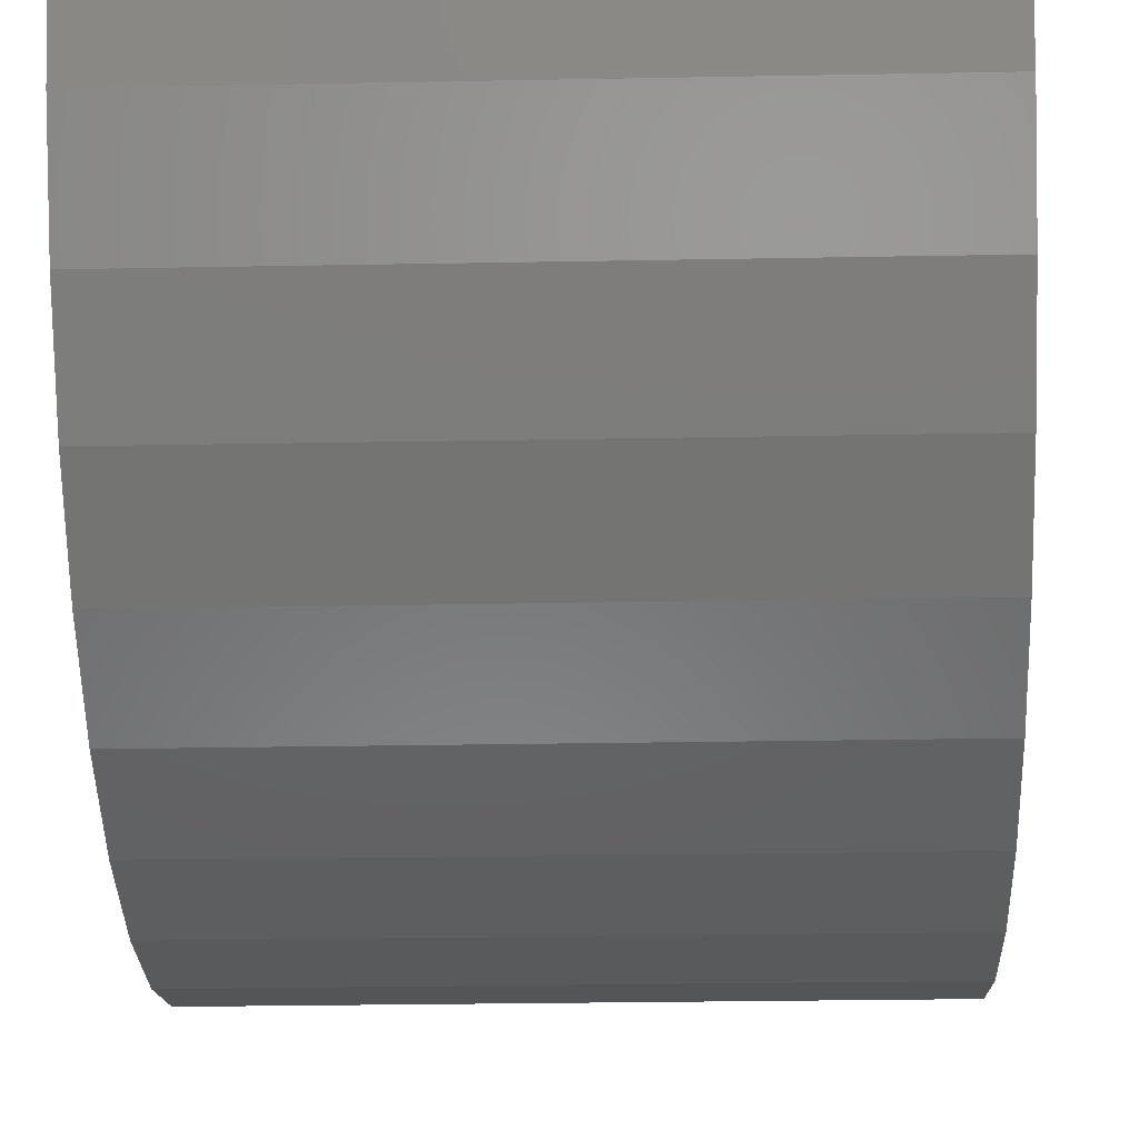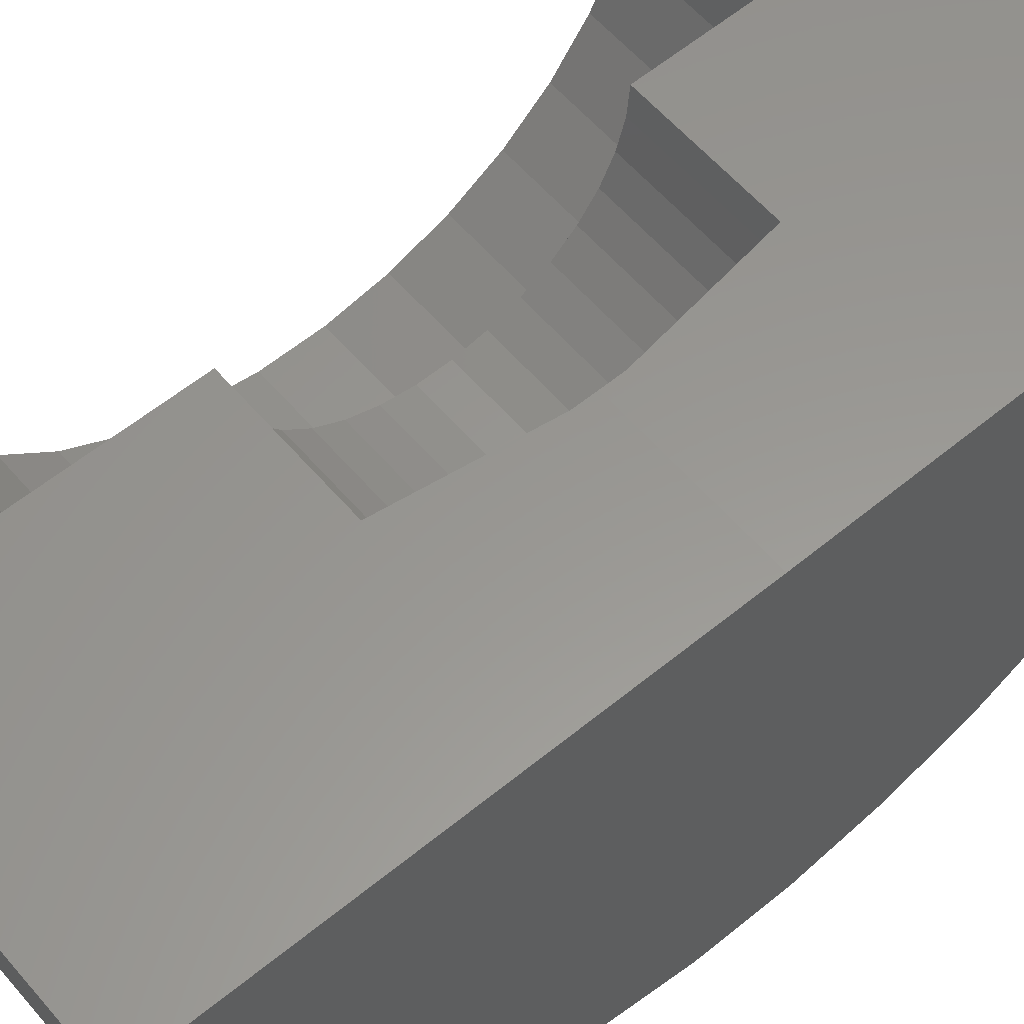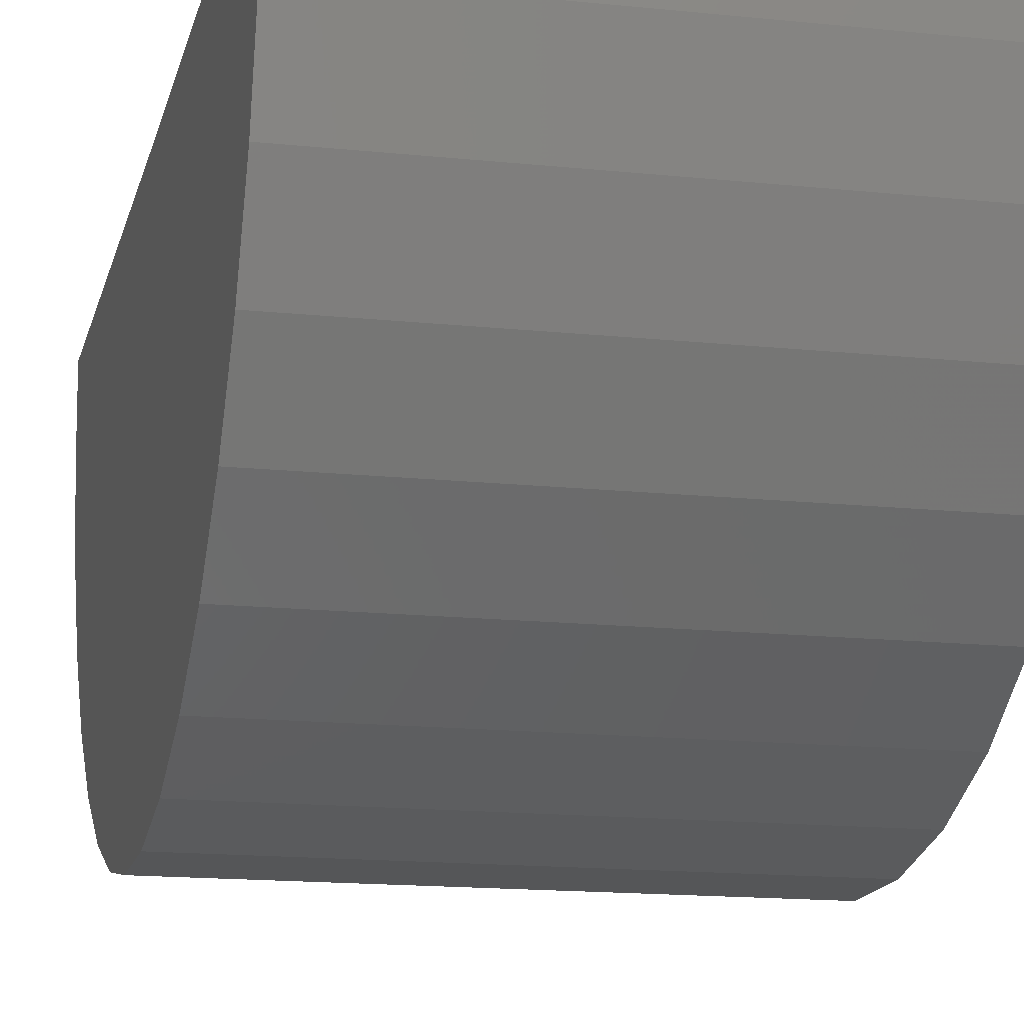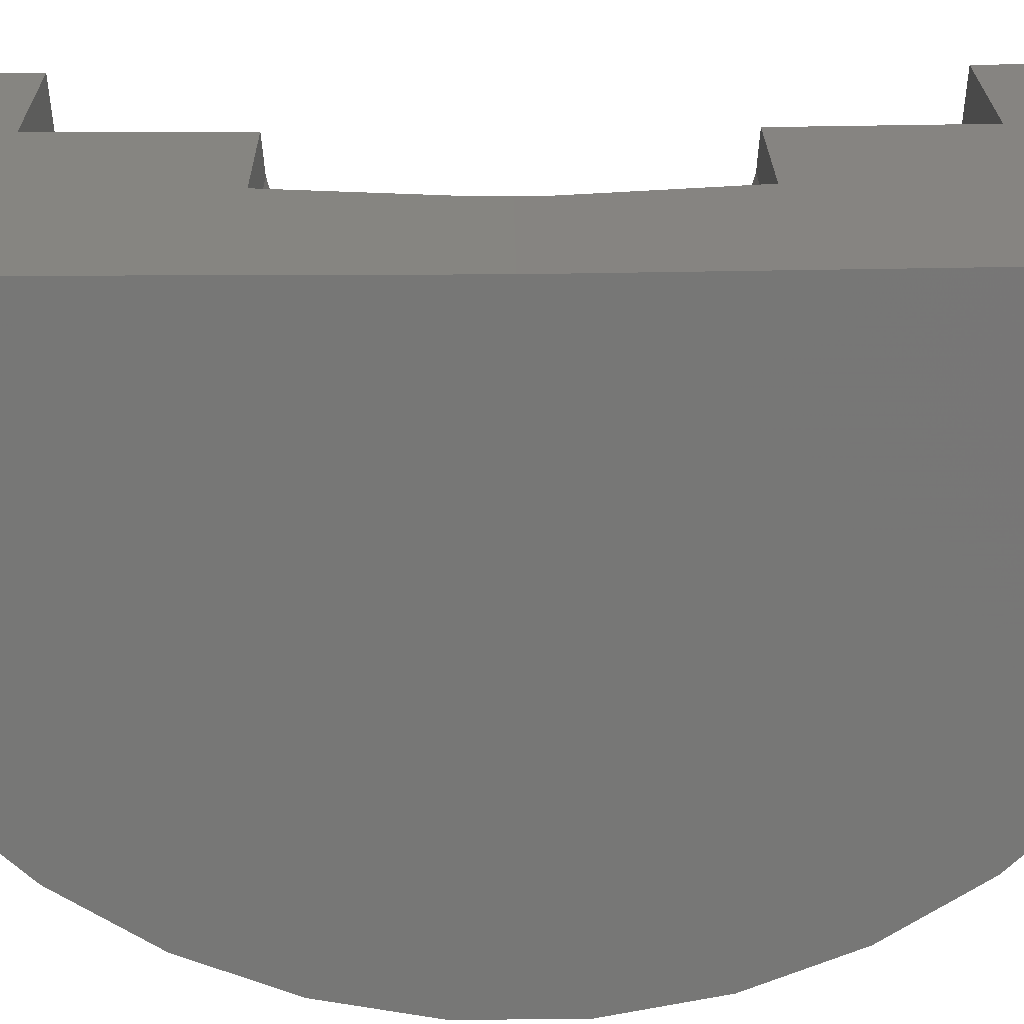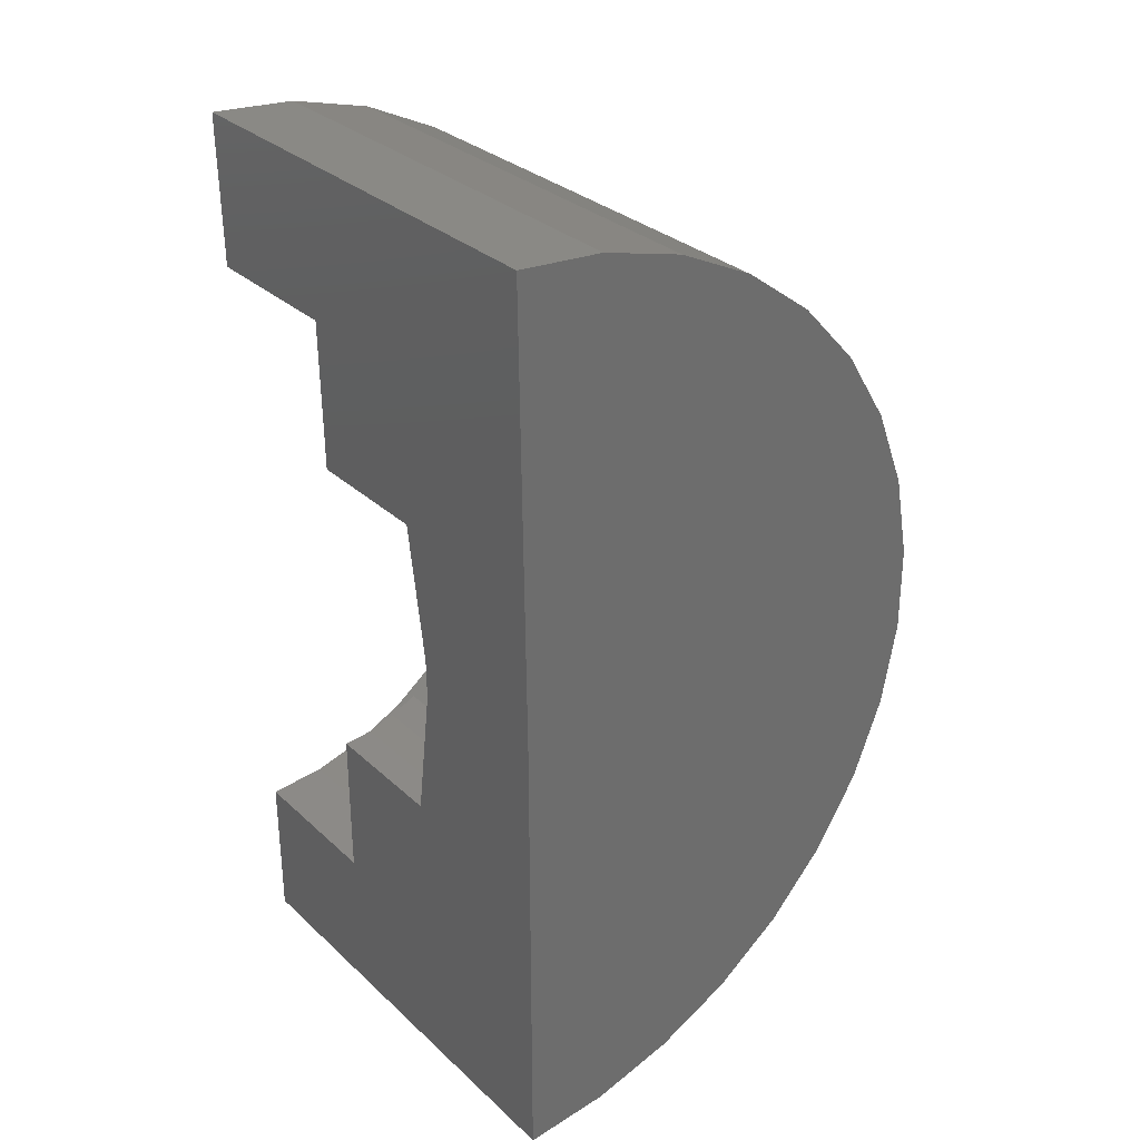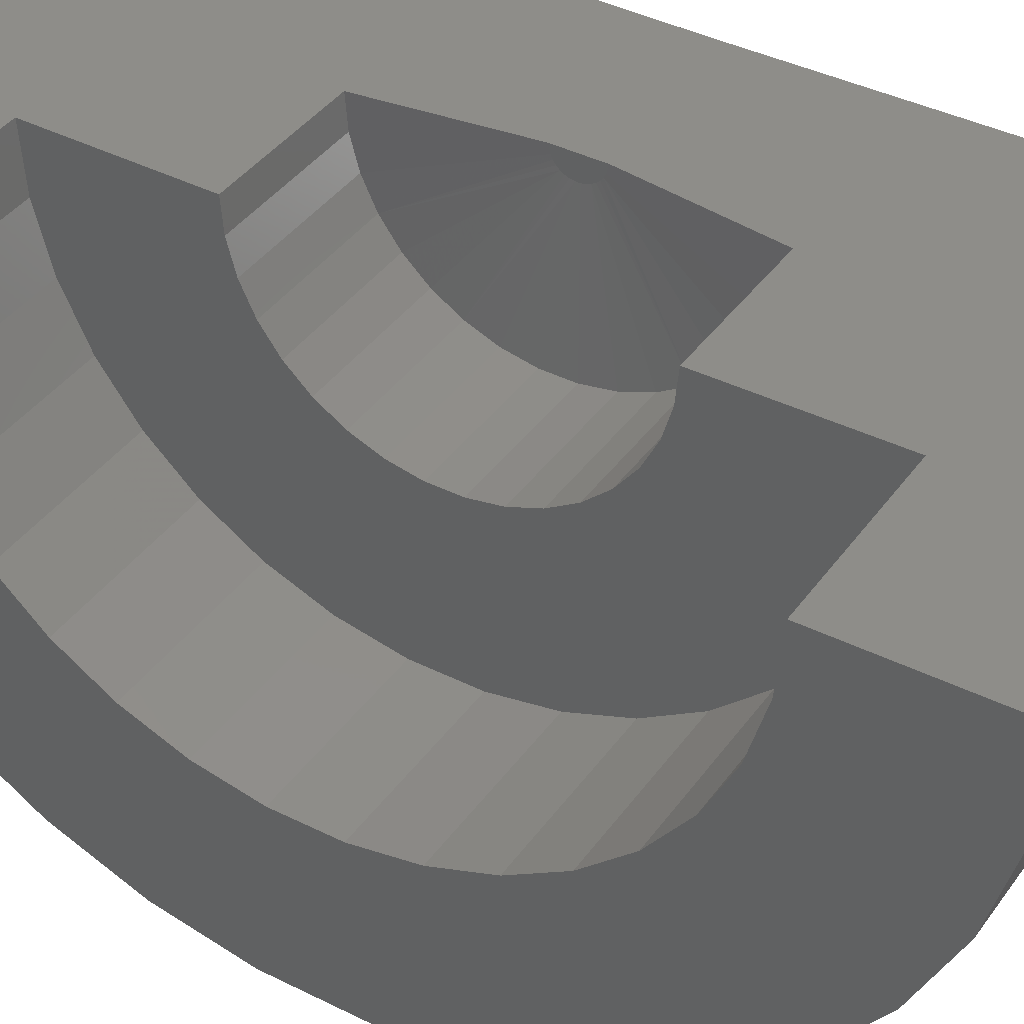
<metadata>
{"format":"stl","ext":"stl","renderer":"f3d","projection":"perspective","resolution":1024,"background":"white","views":[{"elev":-23.3,"azim":1.9,"up":"+Y"},{"elev":58.5,"azim":-130.2,"up":"+Y"},{"elev":-15.2,"azim":-12.7,"up":"+Y"},{"elev":20.8,"azim":-90.6,"up":"+Y"},{"elev":30.7,"azim":-127.8,"up":"+Z"},{"elev":39.5,"azim":121.8,"up":"+Y"}]}
</metadata>
<code>
# stl→obj: 128 verts, 252 faces
v -0.4974 -0.01229 0.7105
v -0.4974 -0.00625 0.7088
v -0.4974 2.805e-17 0.7082
v -0.4974 2.805e-17 0.7421
v -0.4974 0.0004174 0.776
v -0.4974 -0.005839 0.7755
v -0.4974 -0.0119 0.7738
v -0.4974 -0.01754 0.7711
v -0.4974 -0.02259 0.7674
v -0.4974 -0.02686 0.7628
v -0.4974 -0.03021 0.7574
v -0.4974 -0.03252 0.7516
v -0.4974 -0.03372 0.7455
v -0.4974 -0.03375 0.7392
v -0.4974 -0.03263 0.733
v -0.4974 -0.03039 0.7271
v -0.4974 -0.02711 0.7218
v -0.4974 -0.0229 0.7171
v -0.4974 -0.0179 0.7133
v -0.2526 -0.2514 0.7671
v -0.4661 -0.2425 0.813
v -0.2526 -0.2425 0.813
v -0.4661 -0.2252 0.8565
v -0.2526 -0.2252 0.8565
v -0.4661 -0.2003 0.8961
v -0.2526 -0.2003 0.8961
v -0.4661 -0.1684 0.9304
v -0.2526 -0.1684 0.9304
v -0.4661 -0.1308 0.9582
v -0.2526 -0.1308 0.9582
v -0.4661 -0.08869 0.9787
v -0.2526 -0.08869 0.9787
v -0.4661 -0.04354 0.991
v -0.2526 -0.04354 0.991
v -0.4661 0.003112 0.9947
v -0.2526 0.003112 0.9947
v -0.4661 -0.2514 0.7671
v -0.2526 -0.2517 0.7203
v -0.4661 -0.2517 0.7203
v -0.2526 -0.2433 0.6742
v -0.4661 -0.2433 0.6742
v -0.2526 -0.2266 0.6305
v -0.4661 -0.2266 0.6305
v -0.2526 -0.2022 0.5906
v -0.4661 -0.2022 0.5906
v -0.2526 -0.1707 0.5559
v -0.4661 -0.1707 0.5559
v -0.2526 -0.1335 0.5276
v -0.4661 -0.1335 0.5276
v -0.2526 -0.0916 0.5067
v -0.4661 -0.0916 0.5067
v -0.2526 -0.0466 0.4938
v -0.4661 -0.0466 0.4938
v -0.2526 5.522e-17 0.4895
v -0.4661 3.152e-17 0.4895
v -0.75 0 0
v -0.75 5.045e-33 0.7421
v -0.2526 5.522e-17 0.2447
v 1.499e-17 8.327e-17 0.2447
v 0 8.327e-17 -4.592e-17
v -0.75 0.009142 1.484
v 0 0.009142 1.484
v 1.532e-17 0.006127 1.239
v -0.2526 0.006127 1.239
v -0.75 -0.1369 0.01273
v -0.75 -0.2691 0.0505
v -0.75 -0.392 0.112
v -0.75 -0.5015 0.1951
v -0.75 -0.5938 0.297
v -0.75 -0.6657 0.4142
v -0.75 -0.7148 0.5426
v -0.75 -0.7393 0.6779
v -0.75 -0.7385 0.8154
v -0.75 -0.7123 0.9504
v -0.75 -0.6616 1.078
v -0.75 -0.5883 1.194
v -0.75 -0.4948 1.295
v -0.75 -0.3842 1.377
v -0.75 -0.2605 1.437
v -0.75 -0.1279 1.473
v -0.2526 -0.4462 0.5223
v -0.2526 -0.4955 0.6991
v -0.2526 -0.4774 0.8817
v -0.2526 -0.3943 1.045
v -0.2526 -0.398 0.4438
v -0.2526 -0.3361 0.3755
v -0.2526 -0.2627 0.3198
v -0.2526 -0.1803 0.2786
v -0.2526 -0.09175 0.2533
v -0.2526 -0.4791 0.6084
v -0.2526 -0.4434 0.9673
v -0.2526 -0.08572 1.232
v -0.2526 -0.1746 1.208
v -0.2526 -0.2575 1.168
v -0.2526 -0.3316 1.113
v -0.2526 -0.4949 0.7912
v 5.495e-17 -0.4949 0.7912
v 5.3e-17 -0.4774 0.8817
v 4.923e-17 -0.4434 0.9673
v 4.377e-17 -0.3943 1.045
v 3.681e-17 -0.3316 1.113
v 2.859e-17 -0.2575 1.168
v 1.939e-17 -0.1746 1.208
v 9.516e-18 -0.08572 1.232
v 5.501e-17 -0.4955 0.6991
v 5.319e-17 -0.4791 0.6084
v 4.954e-17 -0.4462 0.5223
v 4.419e-17 -0.398 0.4438
v 3.732e-17 -0.3361 0.3755
v 2.917e-17 -0.2627 0.3198
v 2.002e-17 -0.1803 0.2786
v 1.019e-17 -0.09175 0.2533
v 7.391e-17 -0.6657 0.4142
v 6.531e-17 -0.5883 1.194
v 5.568e-17 -0.5015 0.1951
v 4.353e-17 -0.392 0.112
v 2.987e-17 -0.2691 0.0505
v 1.52e-17 -0.1369 0.01273
v 1.42e-17 -0.1279 1.473
v 2.893e-17 -0.2605 1.437
v 4.266e-17 -0.3842 1.377
v 5.493e-17 -0.4948 1.295
v 6.593e-17 -0.5938 0.297
v 8.208e-17 -0.7393 0.6779
v 7.936e-17 -0.7148 0.5426
v 7.908e-17 -0.7123 0.9504
v 8.199e-17 -0.7385 0.8154
v 7.346e-17 -0.6616 1.078
f 1 2 3
f 4 5 6
f 4 6 7
f 4 7 8
f 4 8 9
f 4 9 10
f 4 10 11
f 4 11 12
f 4 12 13
f 4 13 14
f 4 14 15
f 4 15 16
f 4 16 17
f 4 17 18
f 4 18 19
f 4 19 1
f 4 1 3
f 20 21 22
f 22 21 23
f 22 23 24
f 24 23 25
f 24 25 26
f 26 25 27
f 26 27 28
f 28 27 29
f 28 29 30
f 30 29 31
f 30 31 32
f 32 31 33
f 32 33 34
f 34 33 35
f 34 35 36
f 21 20 37
f 37 20 38
f 37 38 39
f 39 38 40
f 39 40 41
f 41 40 42
f 41 42 43
f 43 42 44
f 43 44 45
f 45 44 46
f 45 46 47
f 47 46 48
f 47 48 49
f 49 48 50
f 49 50 51
f 51 50 52
f 51 52 53
f 53 52 54
f 53 54 55
f 56 57 4
f 56 4 3
f 56 3 55
f 56 55 54
f 56 54 58
f 56 58 59
f 56 59 60
f 61 62 63
f 61 63 64
f 61 64 36
f 61 36 35
f 61 35 5
f 61 5 4
f 61 4 57
f 19 45 47
f 19 47 49
f 49 51 19
f 19 51 1
f 1 51 2
f 16 39 41
f 16 41 43
f 43 45 16
f 16 45 17
f 17 45 18
f 45 19 18
f 13 23 21
f 13 21 37
f 37 39 13
f 13 39 14
f 14 39 15
f 39 16 15
f 10 29 27
f 10 27 25
f 25 23 10
f 10 23 11
f 11 23 12
f 23 13 12
f 7 33 31
f 31 29 7
f 7 29 8
f 8 29 9
f 29 10 9
f 35 33 7
f 35 7 6
f 35 6 5
f 3 2 51
f 3 51 53
f 3 53 55
f 57 56 65
f 57 65 66
f 57 66 67
f 57 67 68
f 57 68 69
f 57 69 70
f 57 70 71
f 57 71 72
f 57 72 73
f 57 73 61
f 61 73 74
f 61 74 75
f 61 75 76
f 61 76 77
f 61 77 78
f 61 78 79
f 61 79 80
f 48 81 50
f 40 82 42
f 26 83 24
f 34 84 32
f 54 85 86
f 54 86 87
f 54 87 88
f 54 88 89
f 54 89 58
f 85 54 52
f 85 52 50
f 85 50 81
f 90 81 48
f 90 48 46
f 90 46 44
f 90 44 42
f 90 42 82
f 91 83 26
f 91 26 28
f 91 28 30
f 91 30 32
f 91 32 84
f 36 64 92
f 36 92 93
f 36 93 94
f 36 94 95
f 36 95 84
f 36 84 34
f 40 38 82
f 82 38 20
f 82 20 96
f 20 22 96
f 96 22 24
f 96 24 83
f 97 83 98
f 98 83 91
f 98 91 99
f 99 91 84
f 99 84 100
f 100 84 95
f 100 95 101
f 101 95 94
f 101 94 102
f 102 94 93
f 102 93 103
f 103 93 92
f 103 92 104
f 104 92 64
f 104 64 63
f 83 97 96
f 96 97 105
f 96 105 82
f 82 105 106
f 82 106 90
f 90 106 107
f 90 107 81
f 81 107 108
f 81 108 85
f 85 108 109
f 85 109 86
f 86 109 110
f 86 110 87
f 87 110 111
f 87 111 88
f 88 111 112
f 88 112 89
f 89 112 59
f 89 59 58
f 108 113 109
f 103 114 102
f 59 112 115
f 59 115 116
f 59 116 117
f 59 117 118
f 59 118 60
f 62 119 120
f 62 120 121
f 62 121 122
f 62 122 63
f 122 114 103
f 122 103 104
f 122 104 63
f 109 113 110
f 110 113 123
f 110 123 111
f 111 123 115
f 111 115 112
f 105 124 106
f 106 124 125
f 106 125 107
f 107 125 113
f 107 113 108
f 99 126 98
f 98 126 127
f 98 127 97
f 97 127 124
f 97 124 105
f 102 114 101
f 101 114 128
f 101 128 100
f 100 128 126
f 100 126 99
f 62 61 119
f 119 61 80
f 119 80 120
f 120 80 79
f 120 79 121
f 121 79 78
f 121 78 122
f 122 78 77
f 122 77 114
f 114 77 76
f 114 76 128
f 128 76 75
f 128 75 126
f 126 75 74
f 126 74 127
f 127 74 73
f 127 73 124
f 124 73 72
f 124 72 125
f 125 72 71
f 125 71 113
f 113 71 70
f 113 70 123
f 123 70 69
f 123 69 115
f 115 69 68
f 115 68 116
f 116 68 67
f 116 67 117
f 117 67 66
f 117 66 118
f 118 66 65
f 118 65 60
f 60 65 56

</code>
